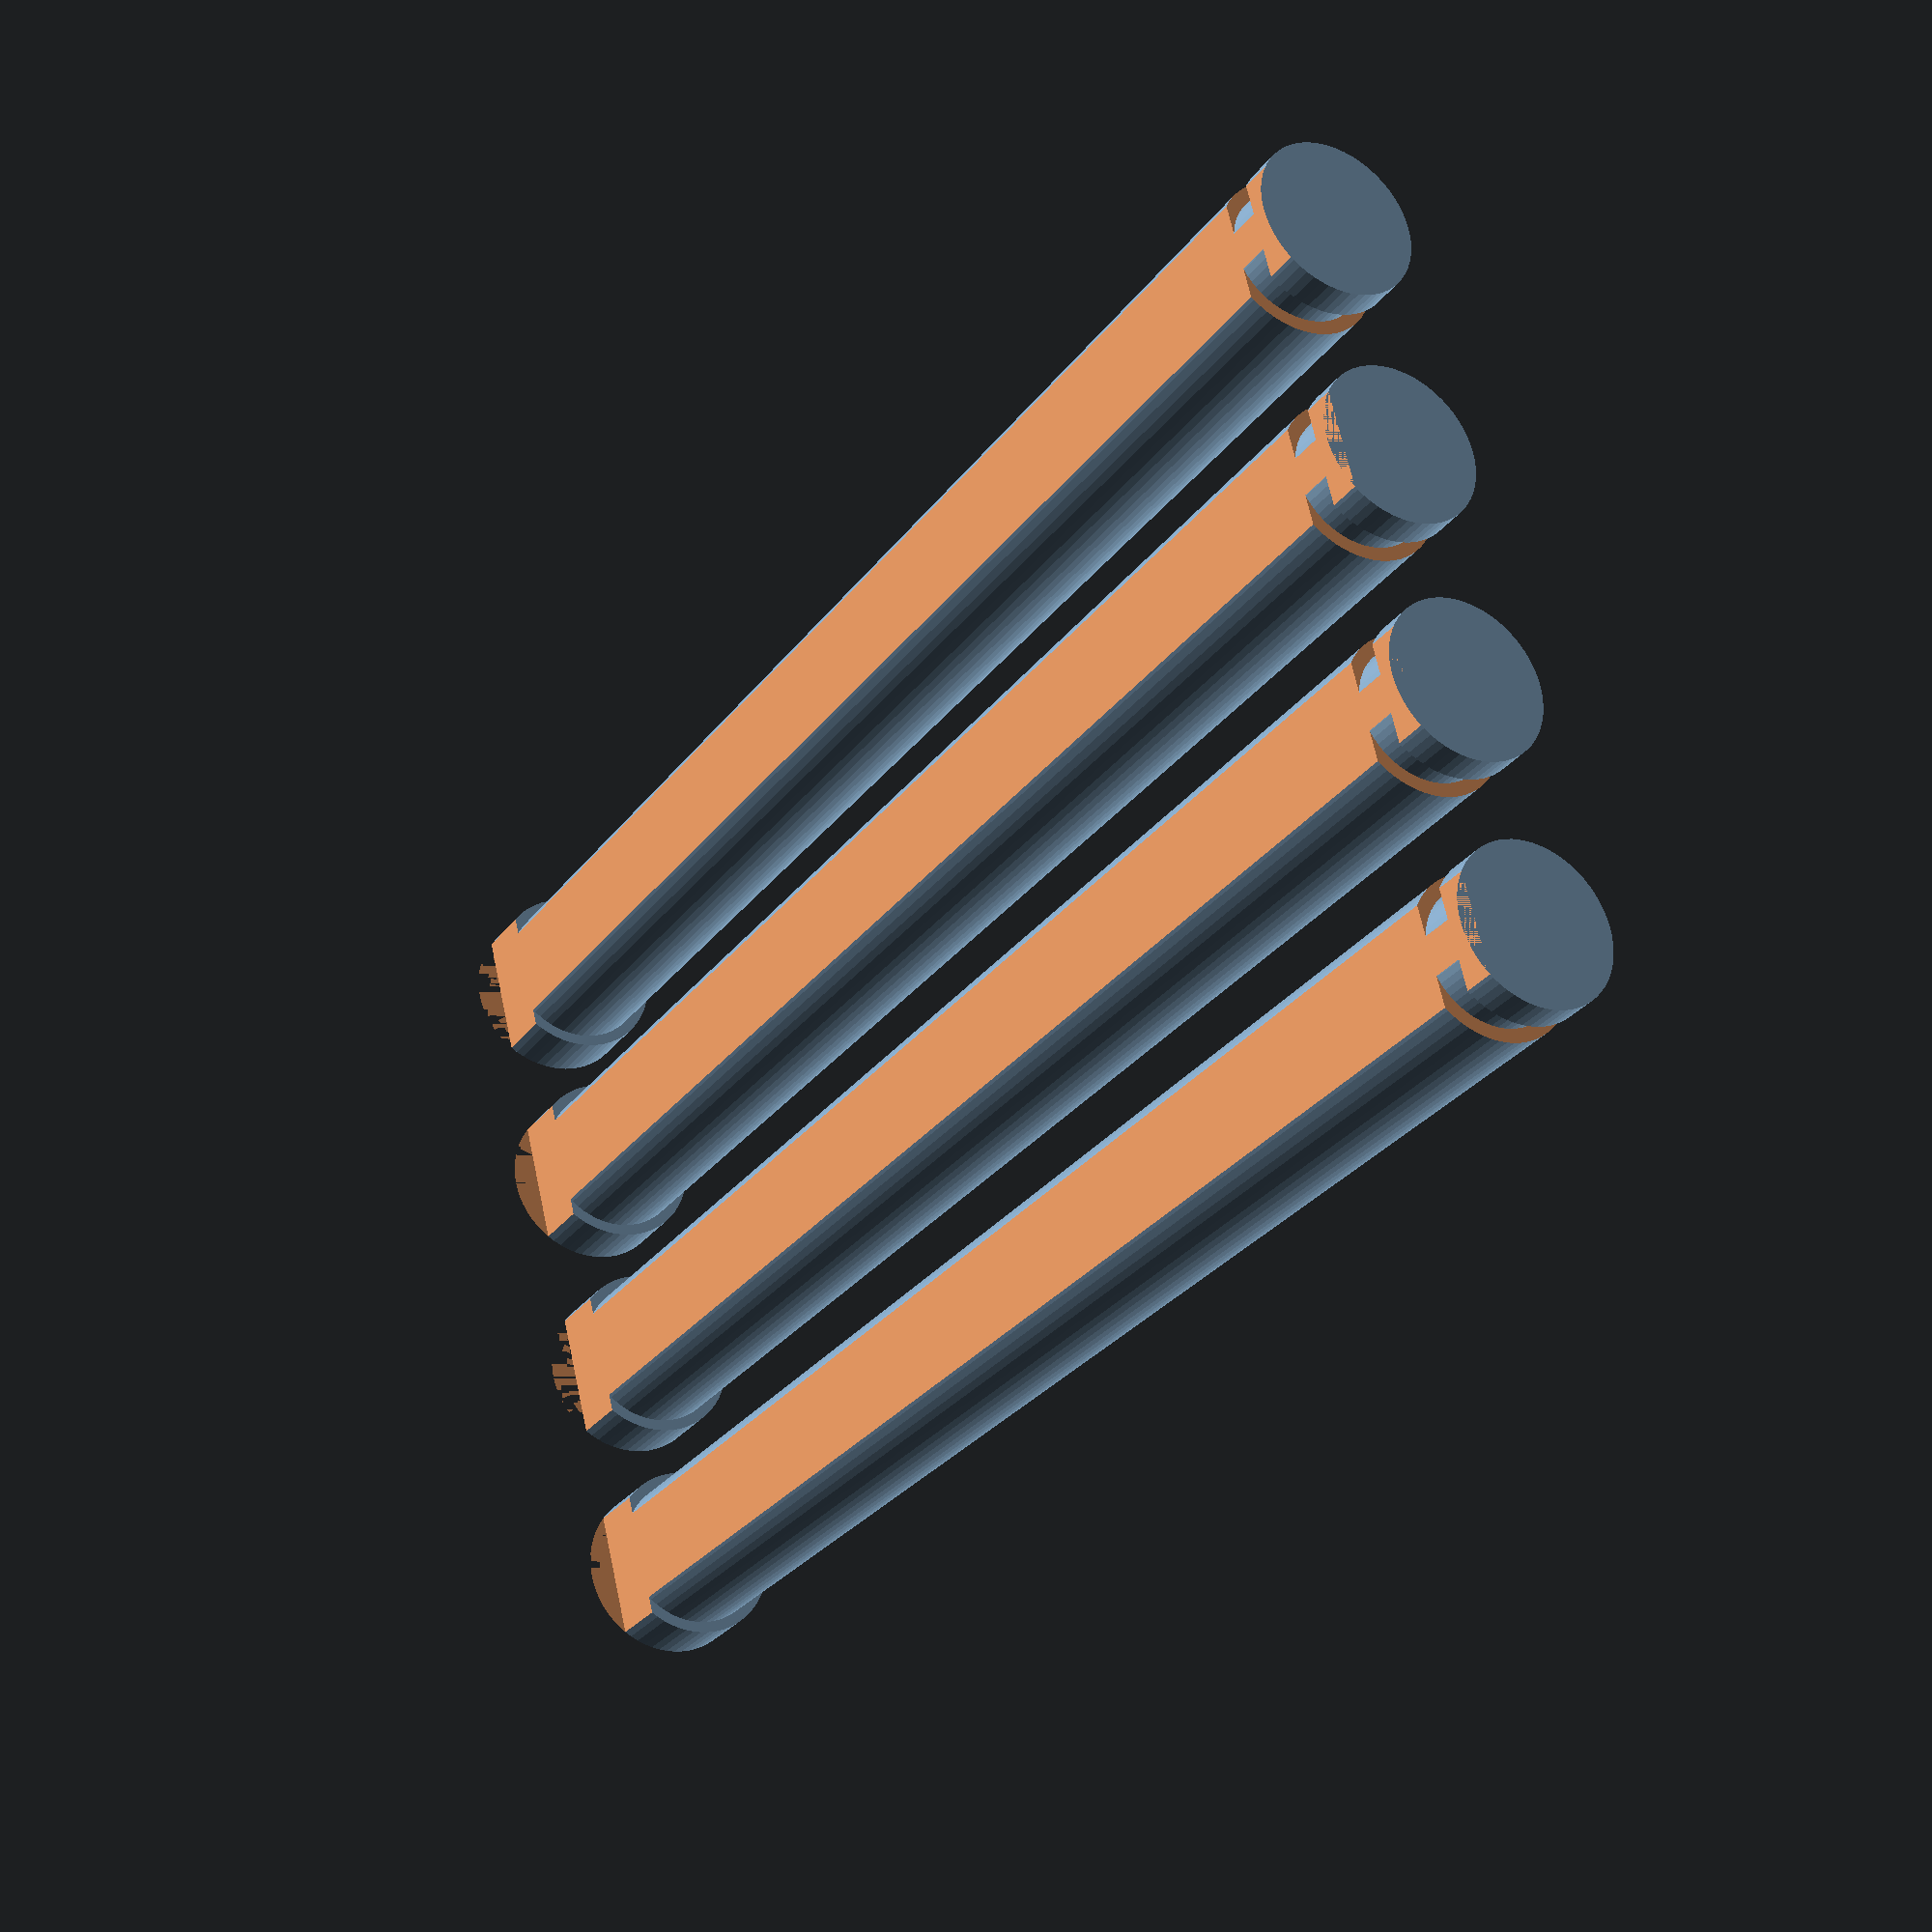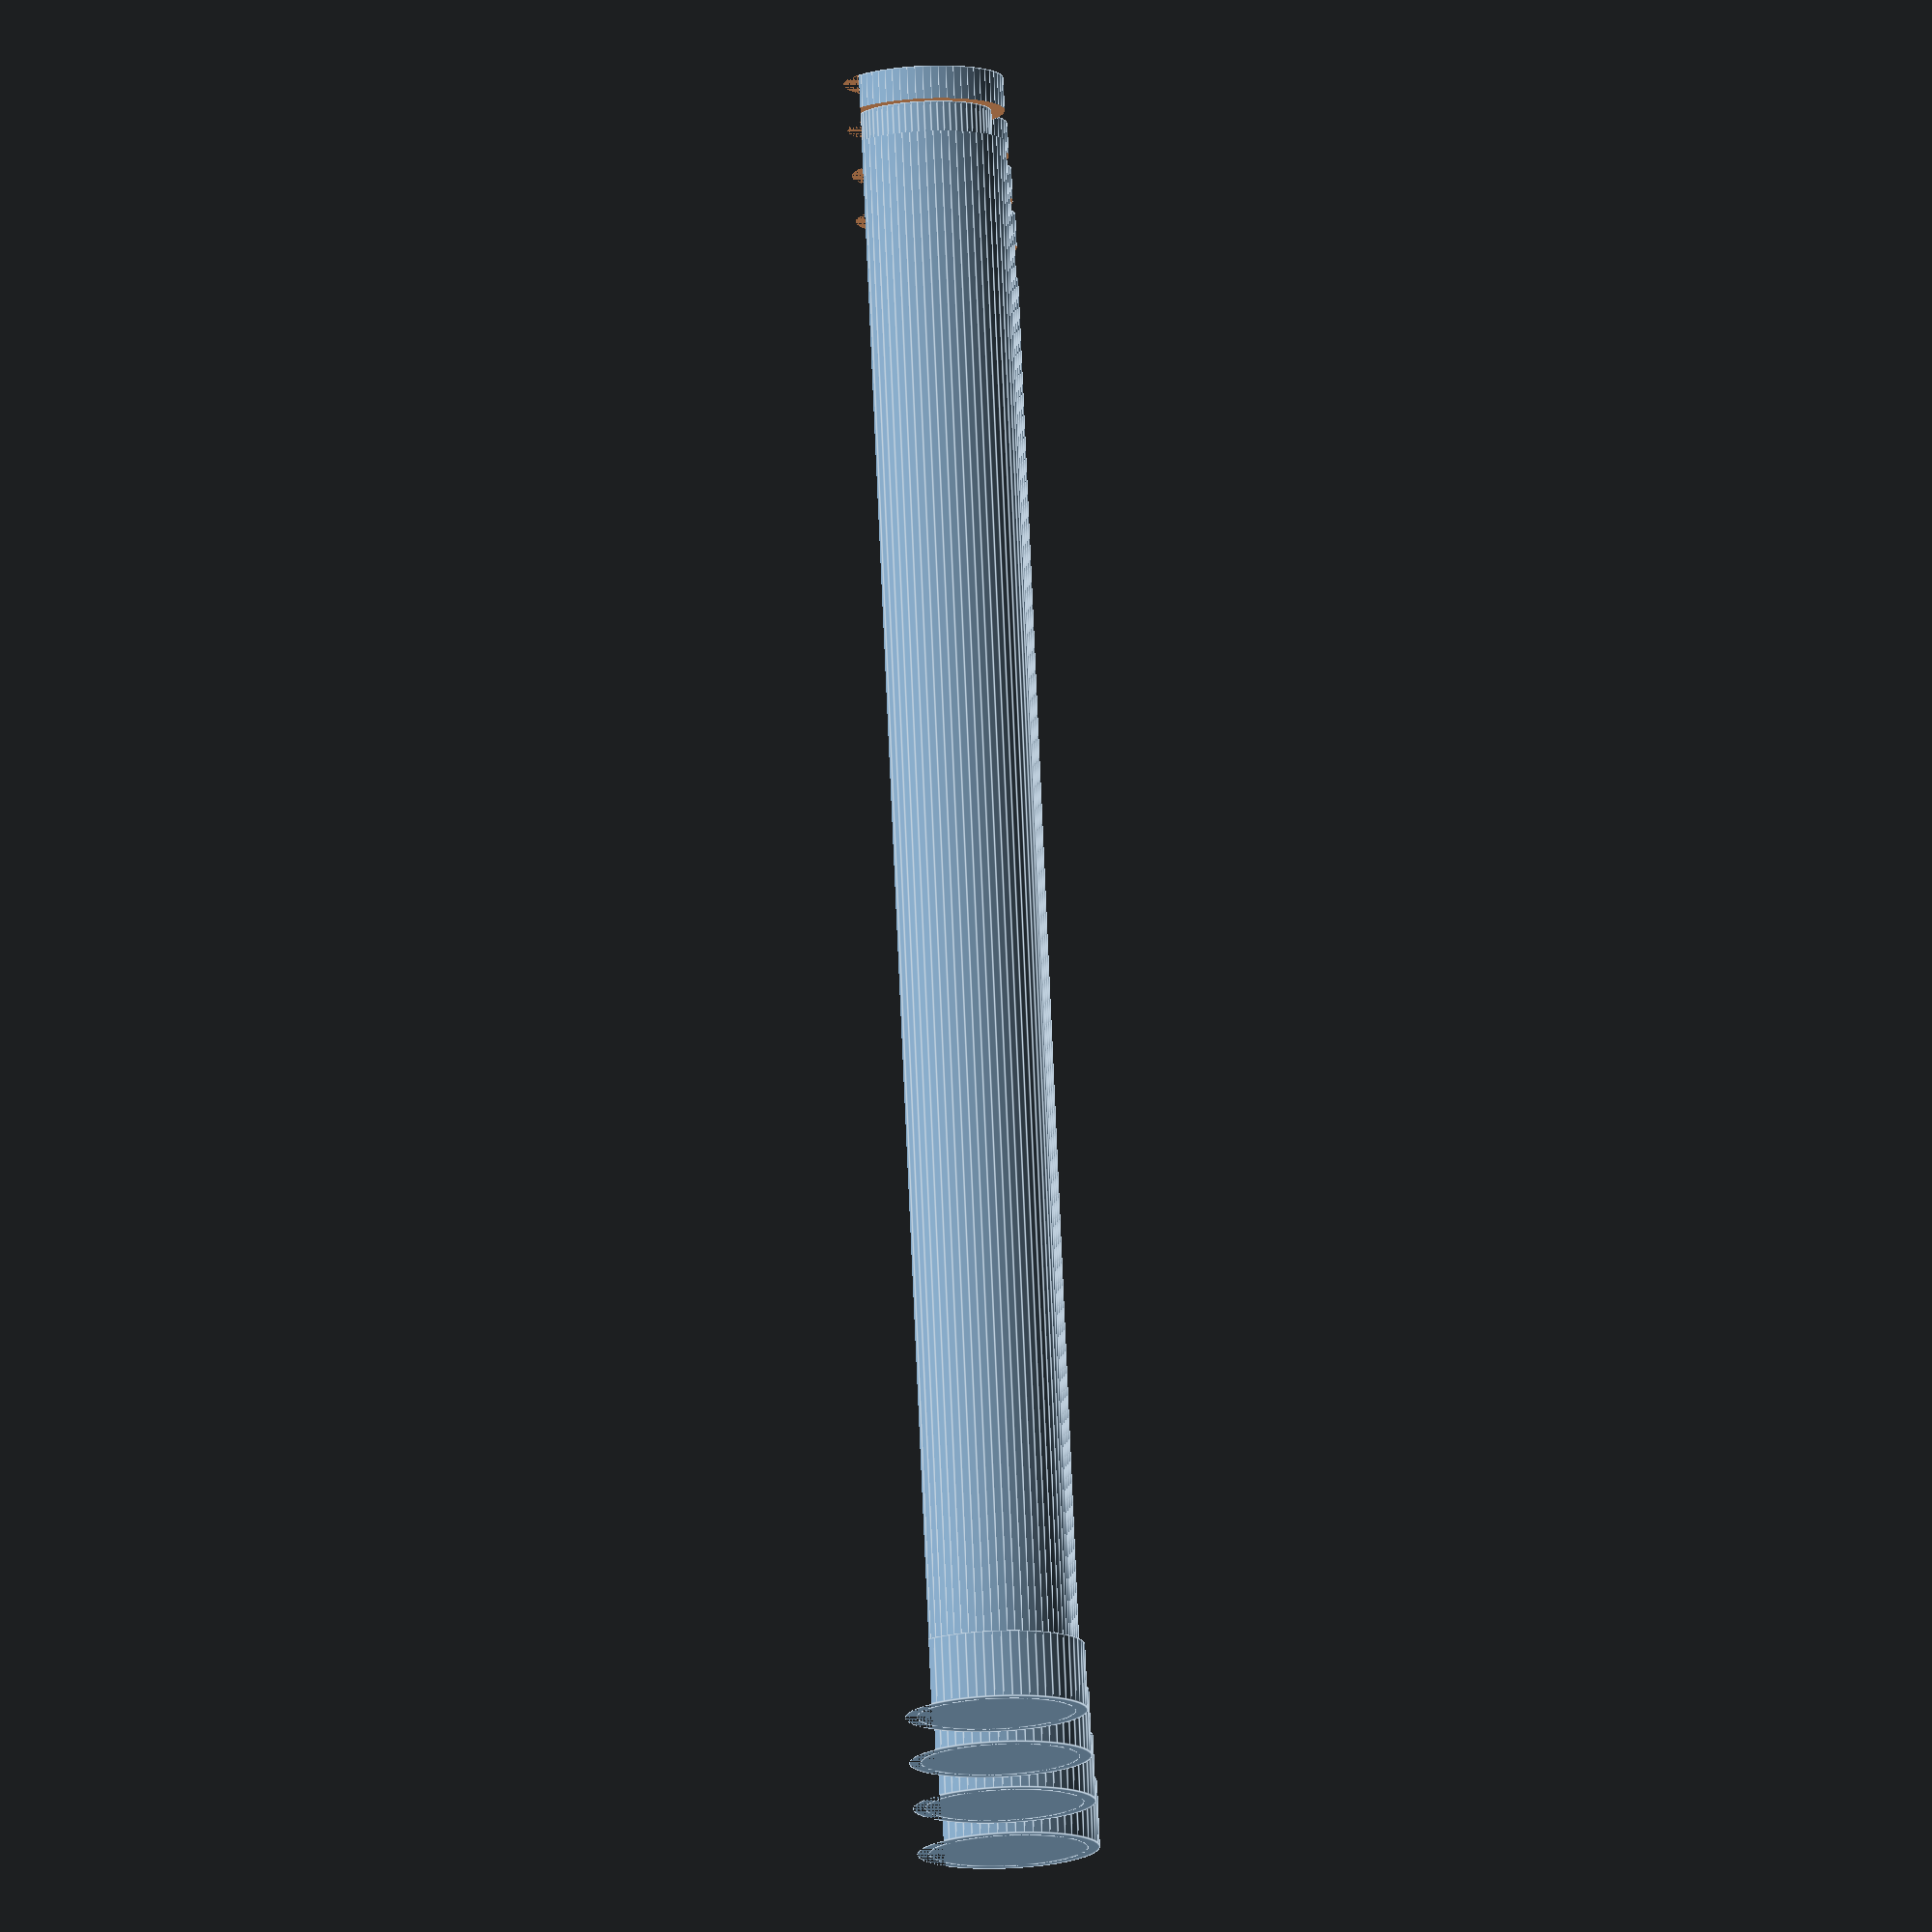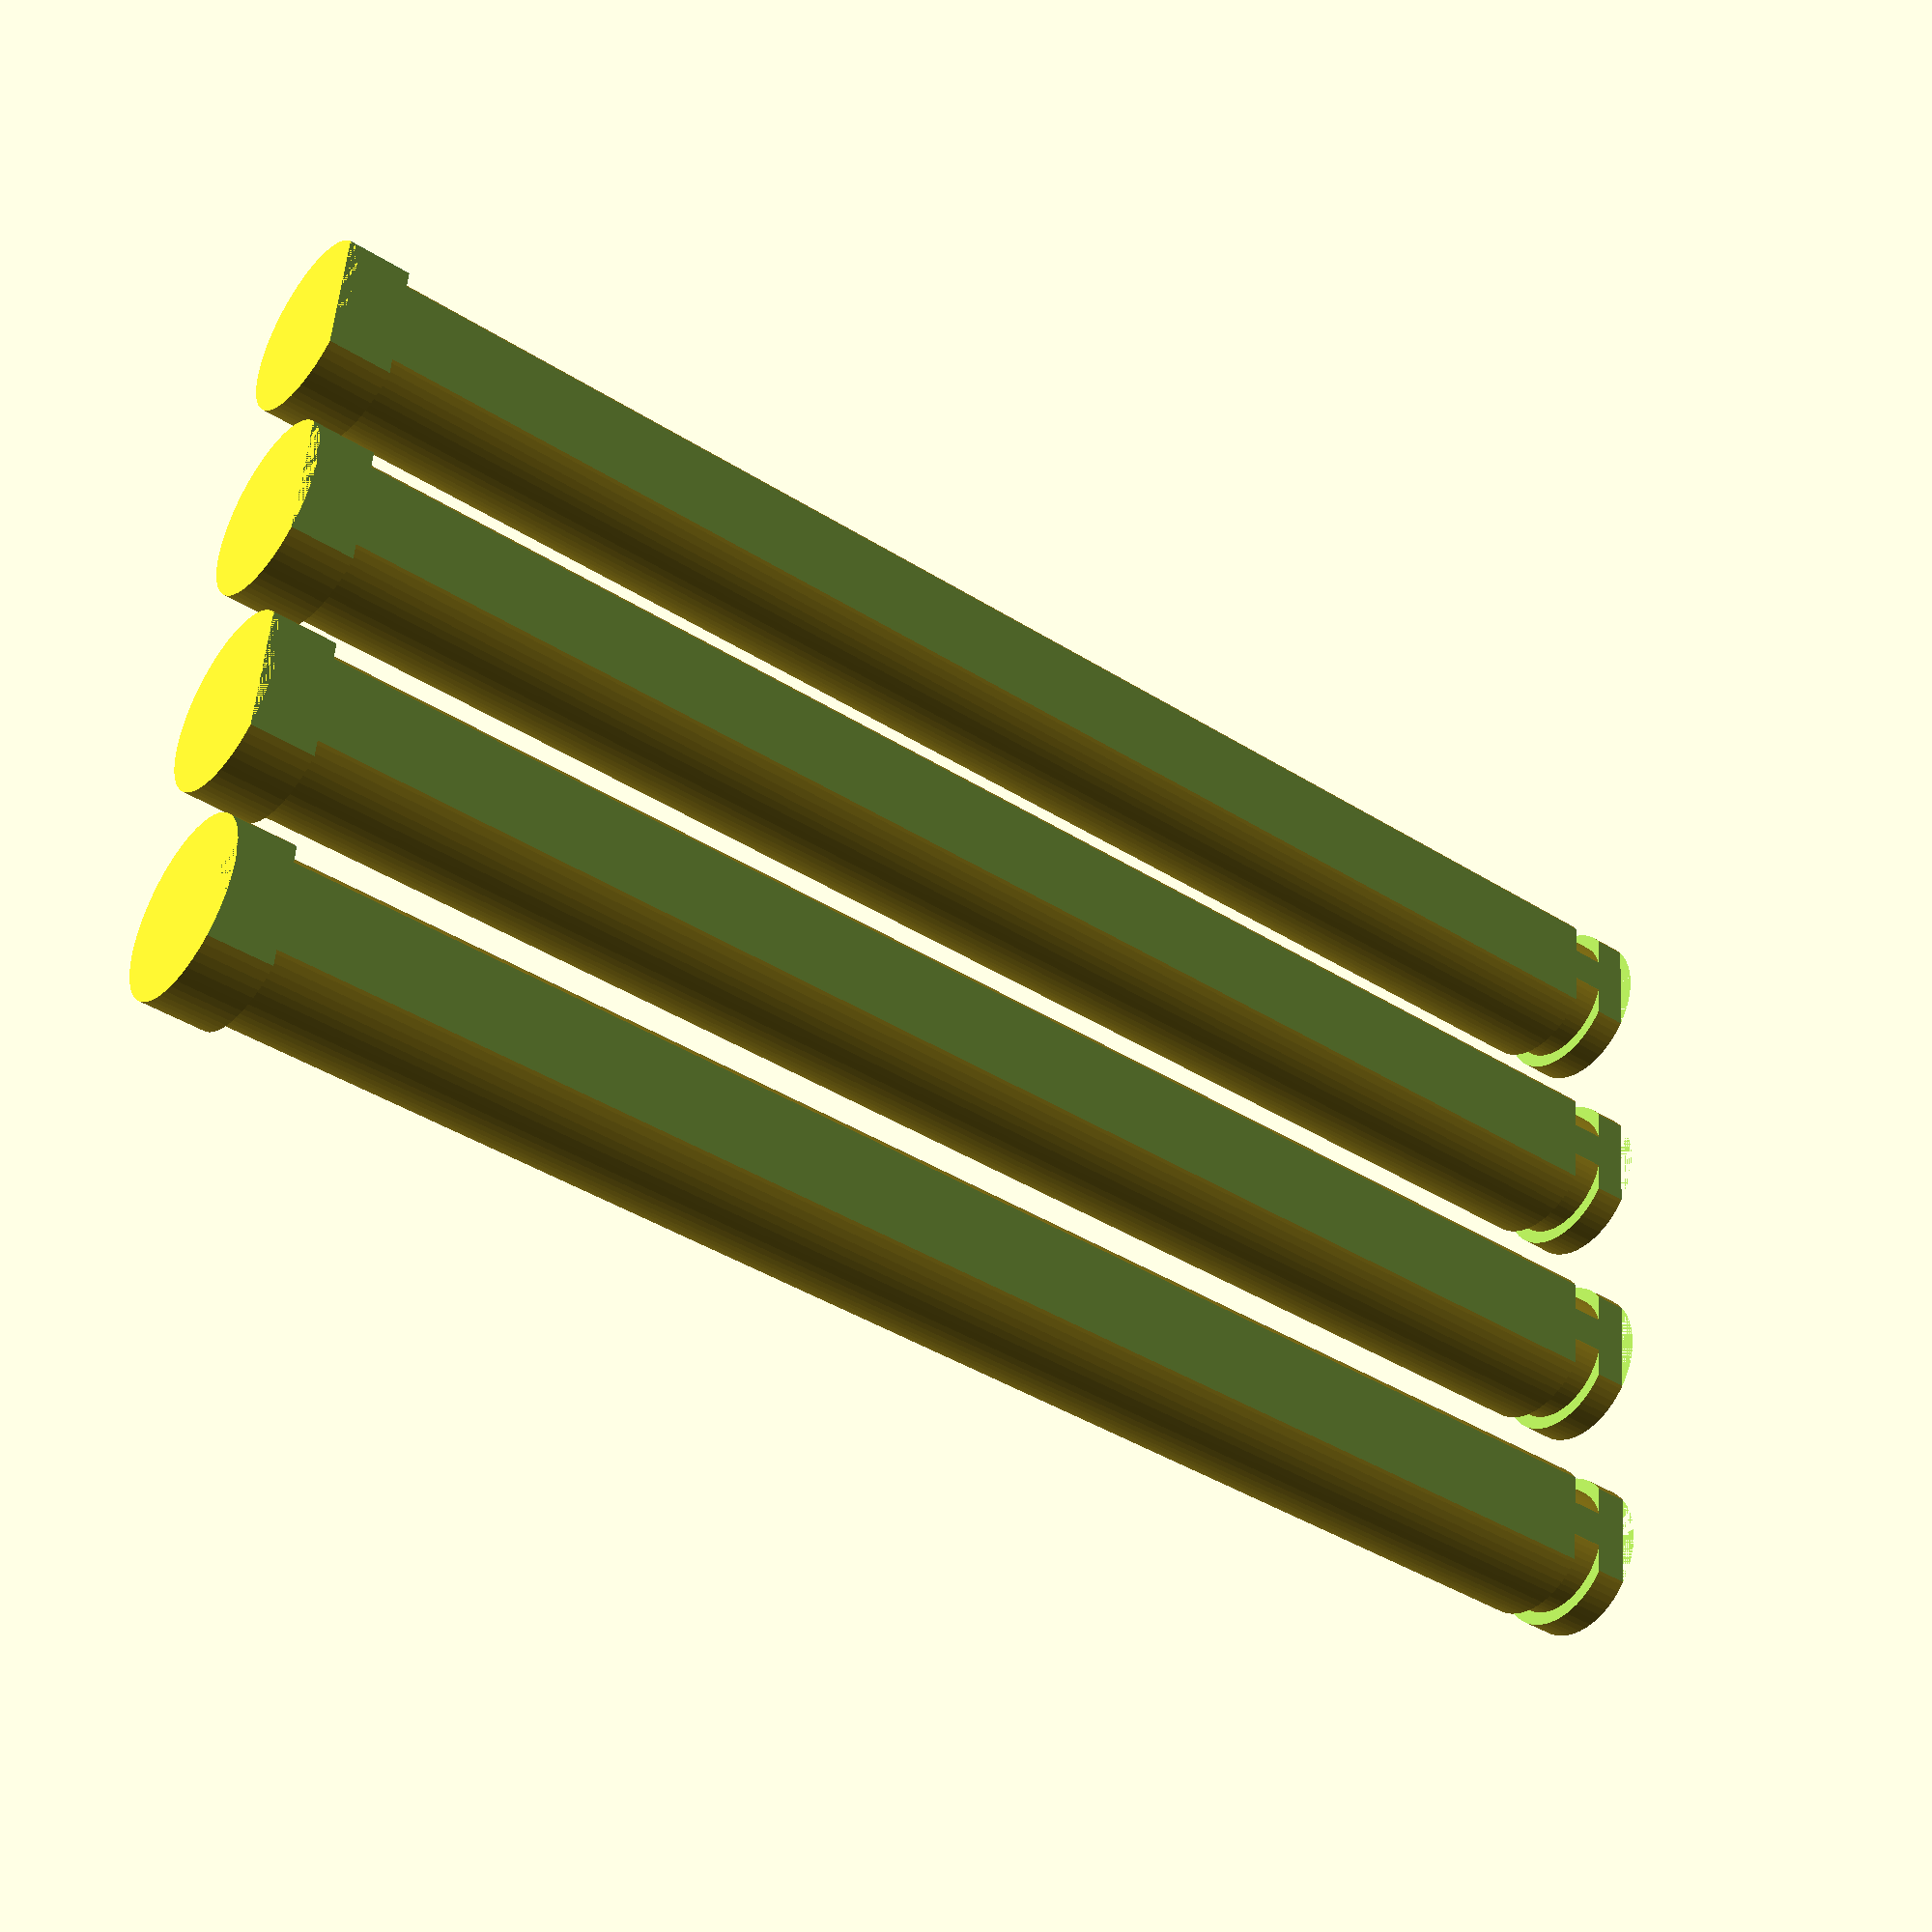
<openscad>
/*
    Proxymow Mower - Omniwheel Axle
    Print in Black PETG
    
    Use E-clip to retain

*/

rod_dia = 4.80;//mm
rod_length = 50;//mm
stop_length = 2;//mm
stop_dia = 5.5;
slot_width = 1;//mm
slot_dia = 4;//mm
module rod() {
    difference() {
        union() {
            translate([0, 0, rod_dia/2.5]) rotate([0, 90, 0]) cylinder(h=rod_length, d=rod_dia, $fn=64);
            translate([0, 0, rod_dia/2.5]) rotate([0, 90, 0]) cylinder(h=stop_length, d=stop_dia, $fn=64);
        }
        difference() {
        translate([rod_length-stop_length, 0, rod_dia/2.5]) rotate([0, 90, 0]) cylinder(h=slot_width, d=slot_dia*2, $fn=64);
        translate([rod_length-stop_length, 0, rod_dia/2.5]) rotate([0, 90, 0]) cylinder(h=slot_width, d=slot_dia, $fn=64);
        }
        translate([0, -rod_length/2, -rod_length]) cube(rod_length, center=false);
    }
}

for(n=[0:1:3]) {
    translate([0, n * 7, 0]) rod();
}
</openscad>
<views>
elev=181.8 azim=23.5 roll=302.1 proj=p view=solid
elev=79.7 azim=201.6 roll=272.7 proj=o view=edges
elev=32.6 azim=174.6 roll=143.0 proj=p view=wireframe
</views>
